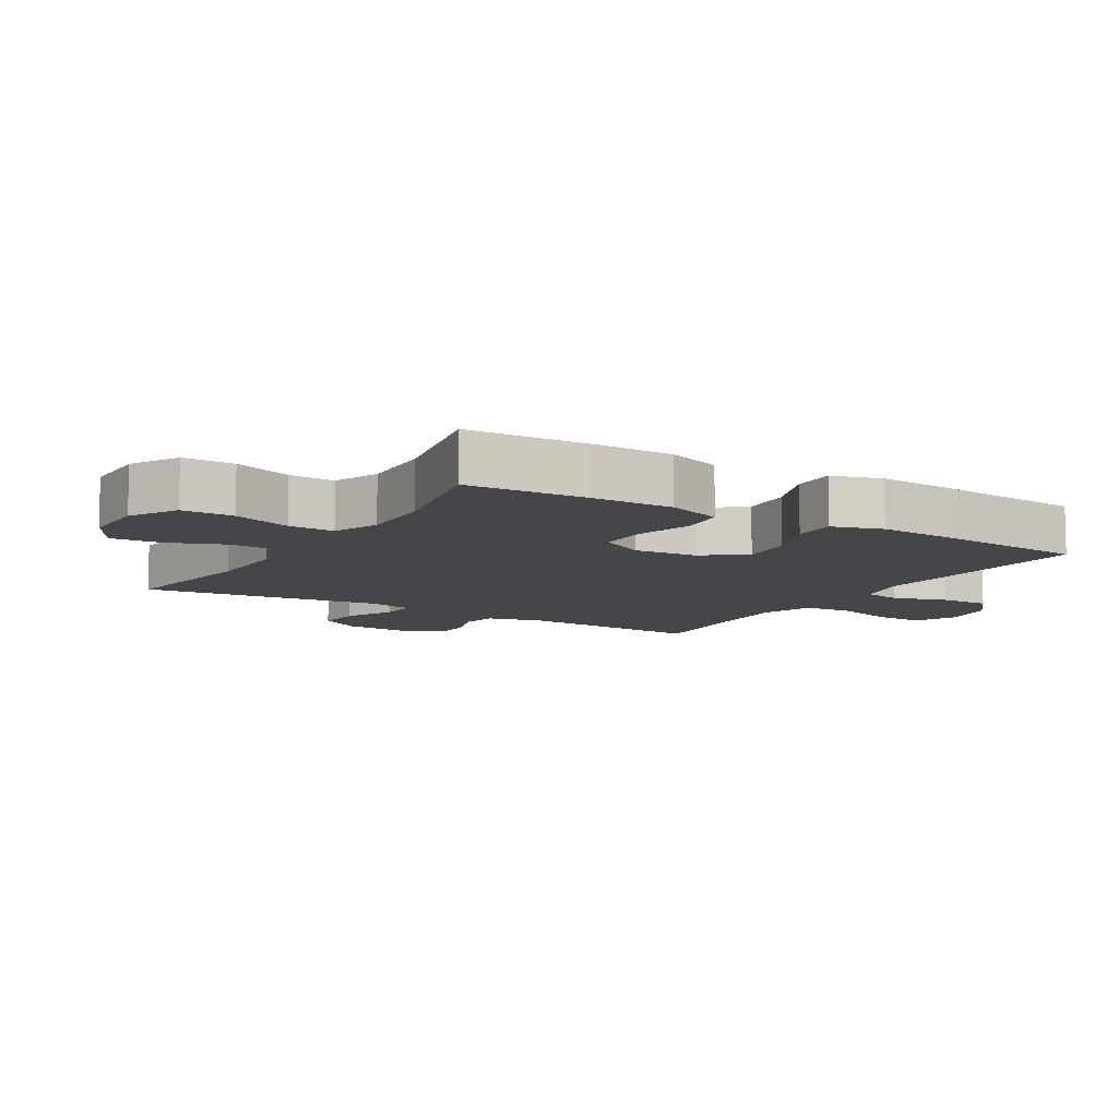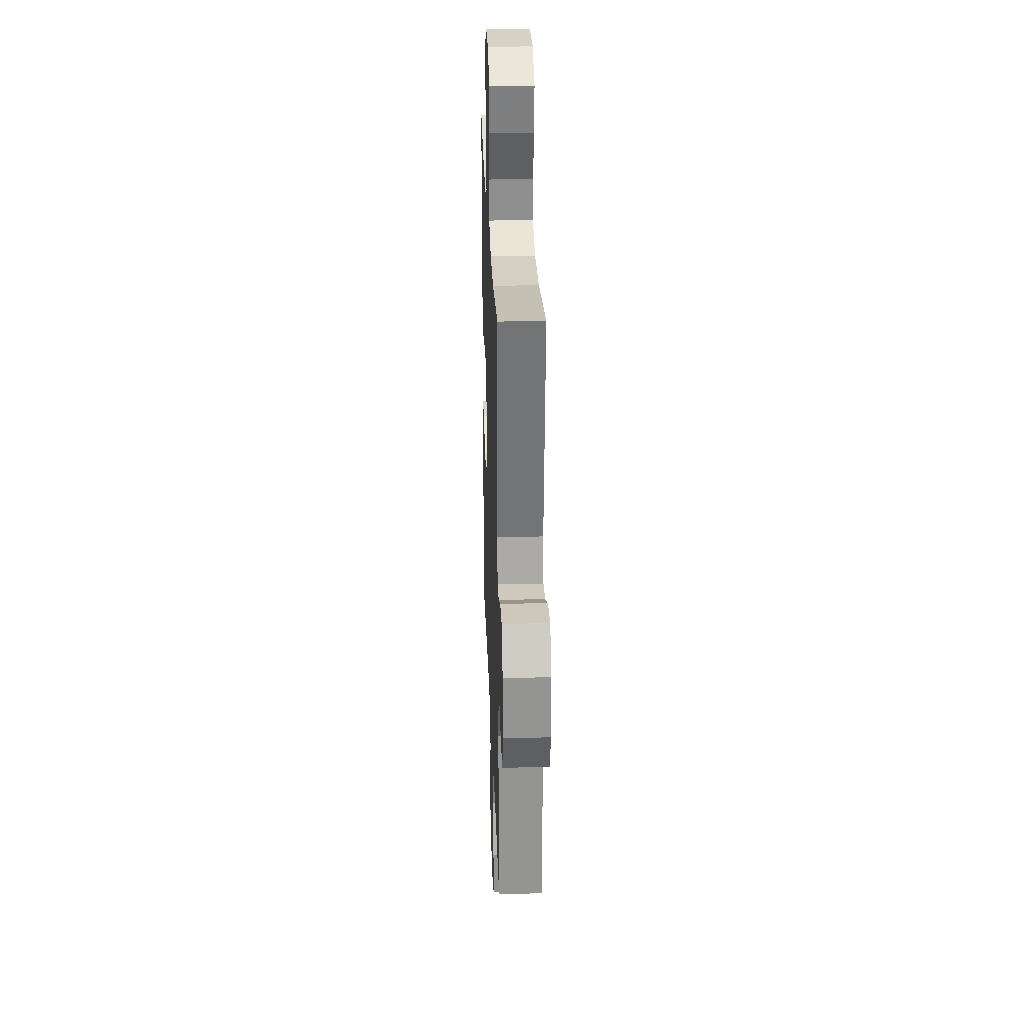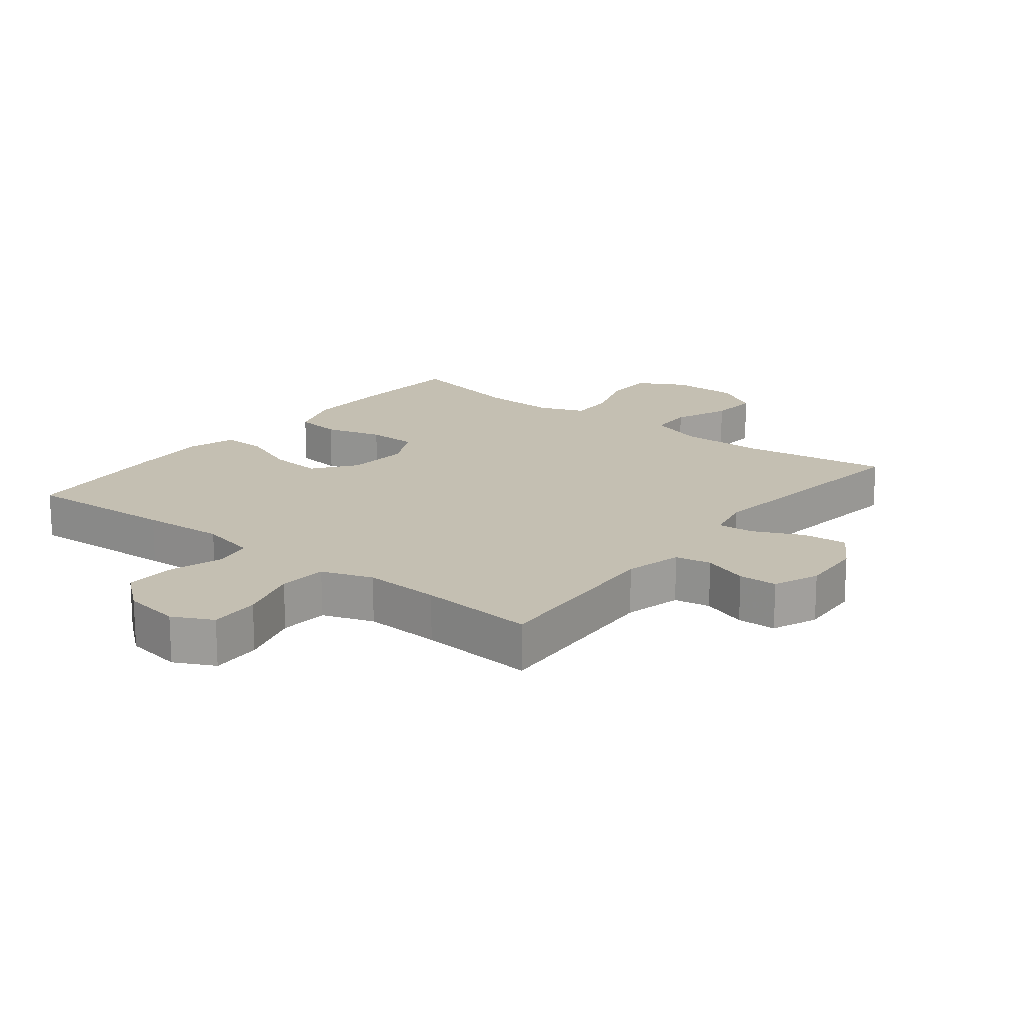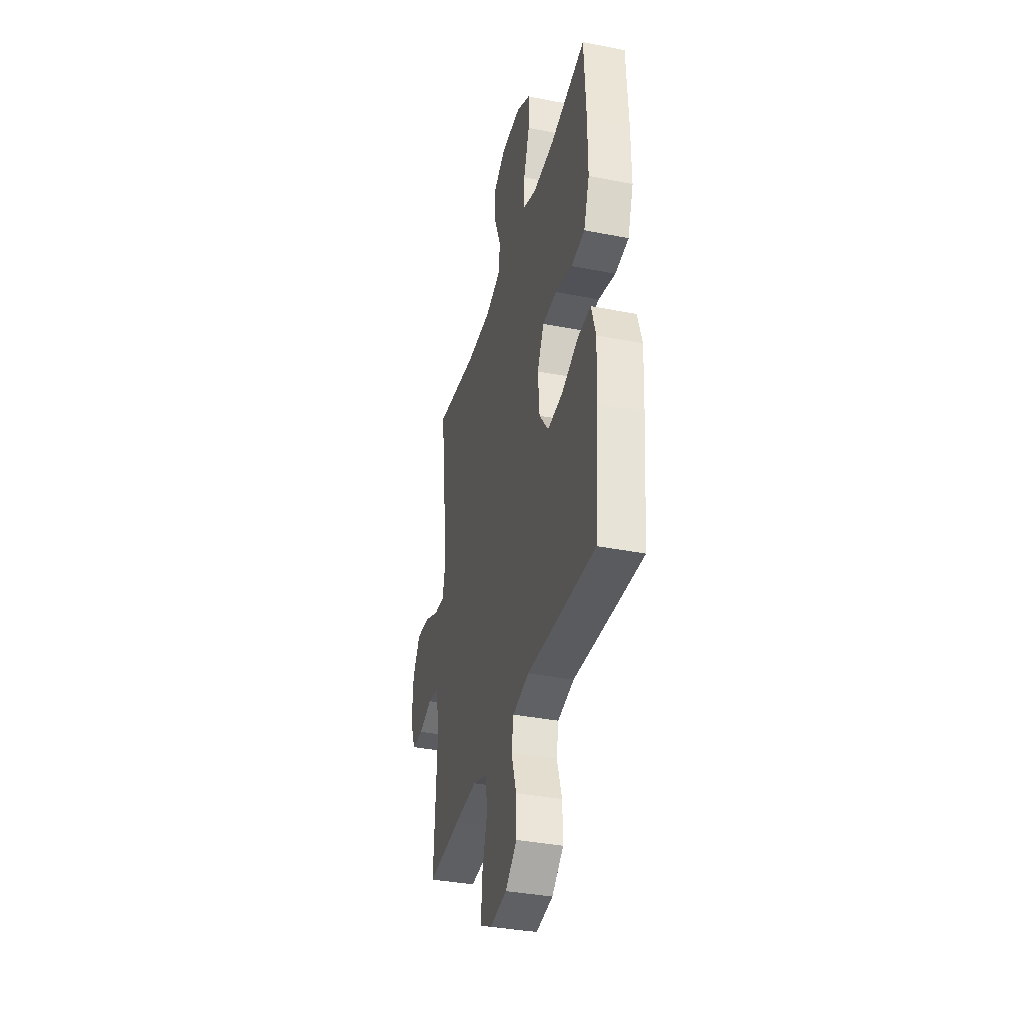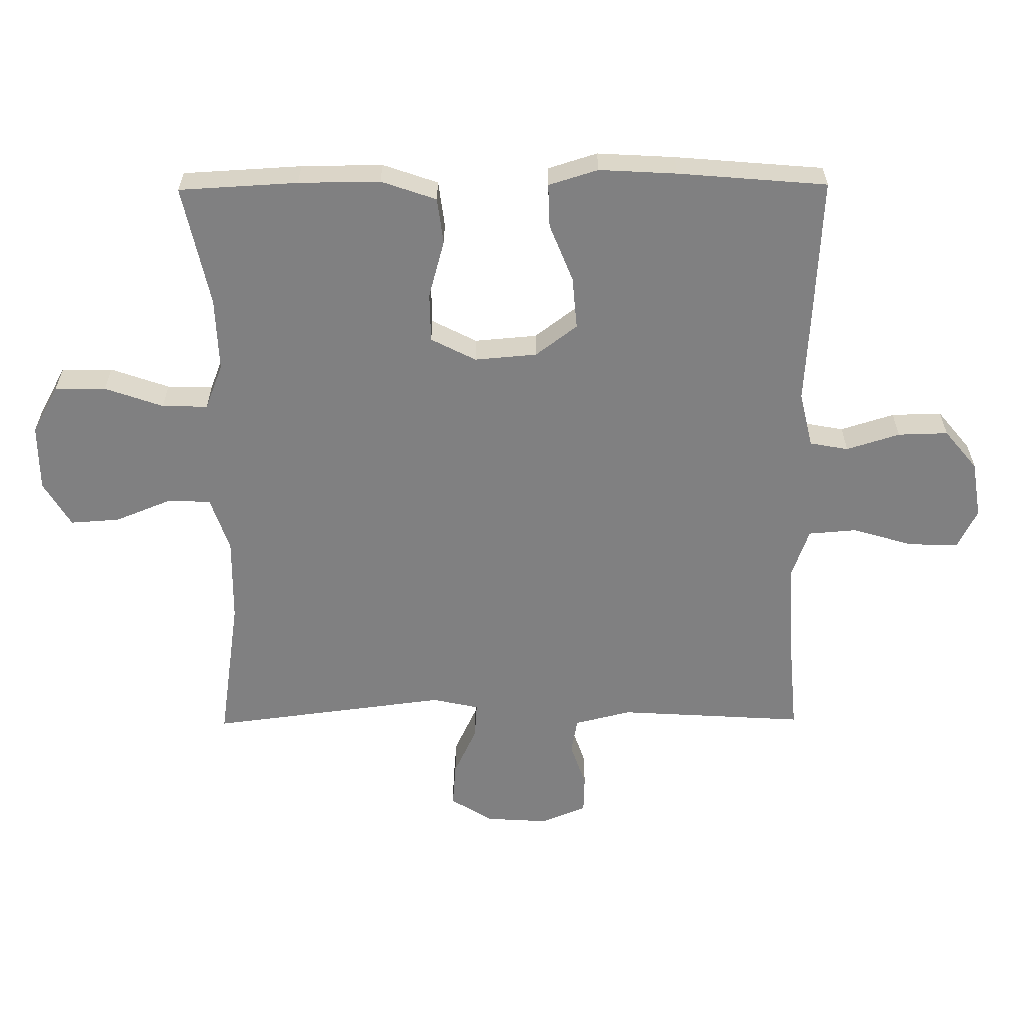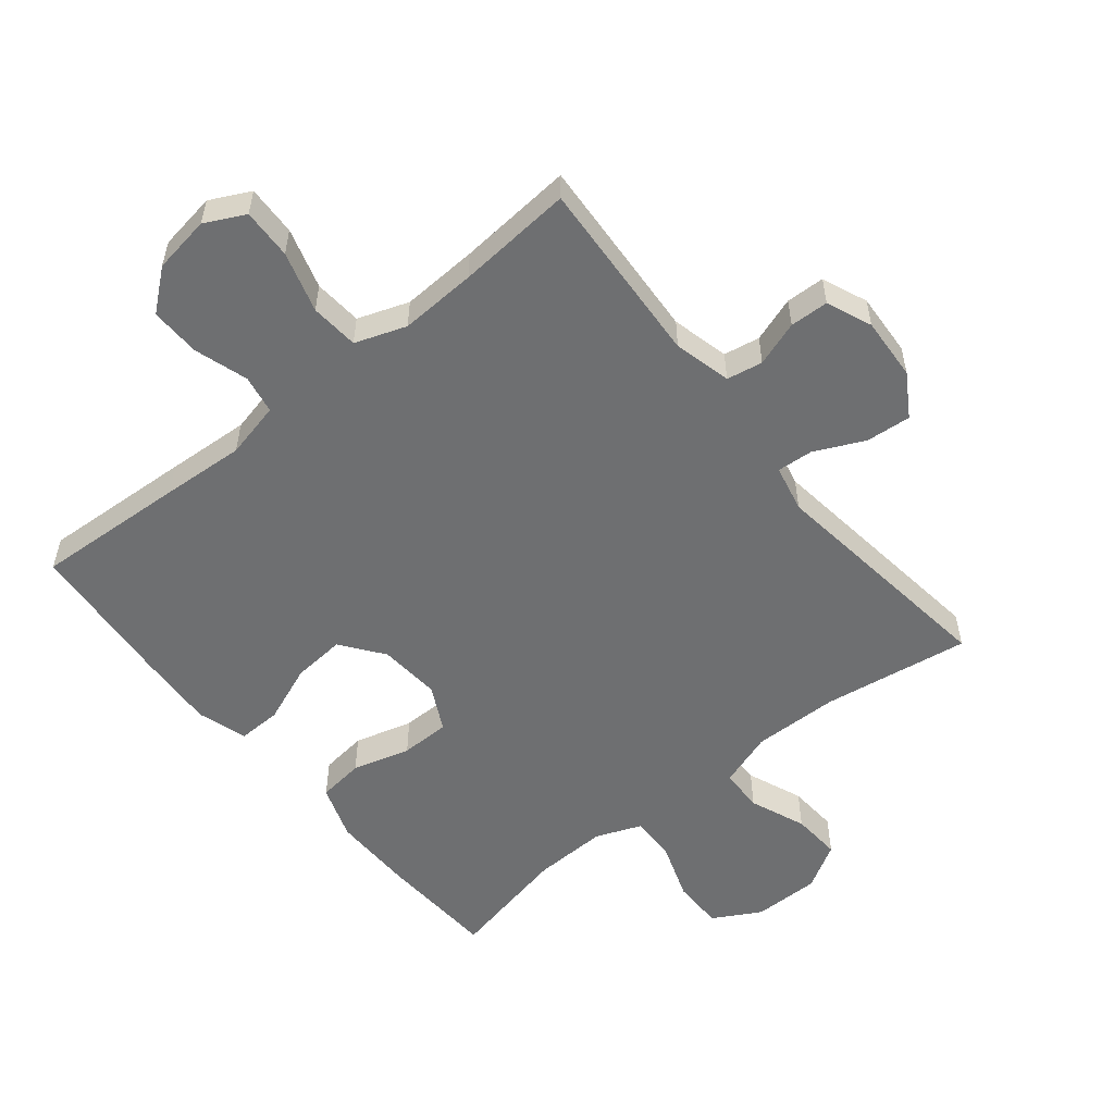
<metadata>
{"format":"obj","ext":"obj","renderer":"f3d","projection":"perspective","resolution":1024,"background":"white","views":[{"elev":-9.4,"azim":58.6,"up":"+Y"},{"elev":26.8,"azim":-92.0,"up":"+Z"},{"elev":17.6,"azim":-141.8,"up":"+Y"},{"elev":-36.5,"azim":75.6,"up":"+Z"},{"elev":-60.2,"azim":90.5,"up":"+Y"},{"elev":-54.5,"azim":-141.0,"up":"+Y"}]}
</metadata>
<code>
v -0.5 0.07 -0.5
v -0.482 0.07 -0.209
v -0.504 0.07 -0.12
v -0.56 0.07 -0.11
v -0.63 0.07 -0.134
v -0.69 0.07 -0.132
v -0.719 0.07 -0.062
v -0.713 0.07 0.036
v -0.672 0.07 0.102
v -0.602 0.07 0.096
v -0.525 0.07 0.06
v -0.469 0.07 0.056
v -0.453 0.07 0.129
v -0.5 0.07 0.5
v -0.271 0.07 0.466
v -0.138 0.07 0.464
v -0.052 0.07 0.493
v -0.05 0.07 0.561
v -0.085 0.07 0.648
v -0.09 0.07 0.725
v -0.019 0.07 0.767
v 0.085 0.07 0.767
v 0.159 0.07 0.726
v 0.159 0.07 0.646
v 0.127 0.07 0.555
v 0.125 0.07 0.484
v 0.196 0.07 0.456
v 0.311 0.07 0.46
v 0.5 0.07 0.5
v 0.51 0.07 0.315
v 0.511 0.07 0.188
v 0.481 0.07 0.102
v 0.409 0.07 0.093
v 0.319 0.07 0.118
v 0.242 0.07 0.117
v 0.206 0.07 0.047
v 0.214 0.07 -0.05
v 0.263 0.07 -0.115
v 0.345 0.07 -0.108
v 0.435 0.07 -0.072
v 0.503 0.07 -0.07
v 0.527 0.07 -0.147
v 0.52 0.07 -0.268
v 0.5 0.07 -0.5
v 0.265 0.07 -0.487
v 0.136 0.07 -0.479
v 0.049 0.07 -0.499
v 0.038 0.07 -0.559
v 0.064 0.07 -0.642
v 0.066 0.07 -0.72
v 0.004 0.07 -0.771
v -0.085 0.07 -0.785
v -0.147 0.07 -0.754
v -0.144 0.07 -0.676
v -0.116 0.07 -0.582
v -0.122 0.07 -0.507
v -0.201 0.07 -0.479
v -0.32 0.07 -0.485
v -0.5 0 -0.5
v -0.482 0 -0.209
v -0.504 0 -0.12
v -0.56 0 -0.11
v -0.63 0 -0.134
v -0.69 0 -0.132
v -0.719 0 -0.062
v -0.713 0 0.036
v -0.672 0 0.102
v -0.602 0 0.096
v -0.525 0 0.06
v -0.469 0 0.056
v -0.453 0 0.129
v -0.5 0 0.5
v -0.271 0 0.466
v -0.138 0 0.464
v -0.052 0 0.493
v -0.05 0 0.561
v -0.085 0 0.648
v -0.09 0 0.725
v -0.019 0 0.767
v 0.085 0 0.767
v 0.159 0 0.726
v 0.159 0 0.646
v 0.127 0 0.555
v 0.125 0 0.484
v 0.196 0 0.456
v 0.311 0 0.46
v 0.5 0 0.5
v 0.51 0 0.315
v 0.511 0 0.188
v 0.481 0 0.102
v 0.409 0 0.093
v 0.319 0 0.118
v 0.242 0 0.117
v 0.206 0 0.047
v 0.214 0 -0.05
v 0.263 0 -0.115
v 0.345 0 -0.108
v 0.435 0 -0.072
v 0.503 0 -0.07
v 0.527 0 -0.147
v 0.52 0 -0.268
v 0.5 0 -0.5
v 0.265 0 -0.487
v 0.136 0 -0.479
v 0.049 0 -0.499
v 0.038 0 -0.559
v 0.064 0 -0.642
v 0.066 0 -0.72
v 0.004 0 -0.771
v -0.085 0 -0.785
v -0.147 0 -0.754
v -0.144 0 -0.676
v -0.116 0 -0.582
v -0.122 0 -0.507
v -0.201 0 -0.479
v -0.32 0 -0.485
f 52 53 54 55
f 52 55 56
f 51 52 56
f 48 49 50 51
f 48 51 56
f 47 48 56 57
f 43 44 45 46
f 43 46 47 57
f 39 40 41 42
f 38 39 42 43
f 31 32 33 34
f 31 34 35
f 28 29 30 31
f 27 28 31 35
f 26 27 35 36
f 22 23 24 25
f 22 25 26
f 21 22 26
f 18 19 20 21
f 17 18 21 26
f 16 17 26 36
f 13 14 15
f 12 13 15 16
f 8 9 10 11
f 8 11 12
f 7 8 12
f 4 5 6 7
f 3 4 7 12
f 2 3 12 16
f 58 1 2 16
f 38 43 57 58
f 37 38 58
f 16 36 37 58
f 113 112 111 110
f 114 113 110
f 114 110 109
f 109 108 107 106
f 114 109 106
f 115 114 106 105
f 104 103 102 101
f 115 105 104 101
f 100 99 98 97
f 101 100 97 96
f 92 91 90 89
f 93 92 89
f 89 88 87 86
f 93 89 86 85
f 94 93 85 84
f 83 82 81 80
f 84 83 80
f 84 80 79
f 79 78 77 76
f 84 79 76 75
f 94 84 75 74
f 73 72 71
f 74 73 71 70
f 69 68 67 66
f 70 69 66
f 70 66 65
f 65 64 63 62
f 70 65 62 61
f 74 70 61 60
f 74 60 59 116
f 116 115 101 96
f 116 96 95
f 116 95 94 74
f 1 59 60 2
f 2 60 61 3
f 3 61 62 4
f 4 62 63 5
f 5 63 64 6
f 6 64 65 7
f 7 65 66 8
f 8 66 67 9
f 9 67 68 10
f 10 68 69 11
f 11 69 70 12
f 12 70 71 13
f 13 71 72 14
f 14 72 73 15
f 15 73 74 16
f 16 74 75 17
f 17 75 76 18
f 18 76 77 19
f 19 77 78 20
f 20 78 79 21
f 21 79 80 22
f 22 80 81 23
f 23 81 82 24
f 24 82 83 25
f 25 83 84 26
f 26 84 85 27
f 27 85 86 28
f 28 86 87 29
f 29 87 88 30
f 30 88 89 31
f 31 89 90 32
f 32 90 91 33
f 33 91 92 34
f 34 92 93 35
f 35 93 94 36
f 36 94 95 37
f 37 95 96 38
f 38 96 97 39
f 39 97 98 40
f 40 98 99 41
f 41 99 100 42
f 42 100 101 43
f 43 101 102 44
f 44 102 103 45
f 45 103 104 46
f 46 104 105 47
f 47 105 106 48
f 48 106 107 49
f 49 107 108 50
f 50 108 109 51
f 51 109 110 52
f 52 110 111 53
f 53 111 112 54
f 54 112 113 55
f 55 113 114 56
f 56 114 115 57
f 57 115 116 58
f 58 116 59 1

</code>
